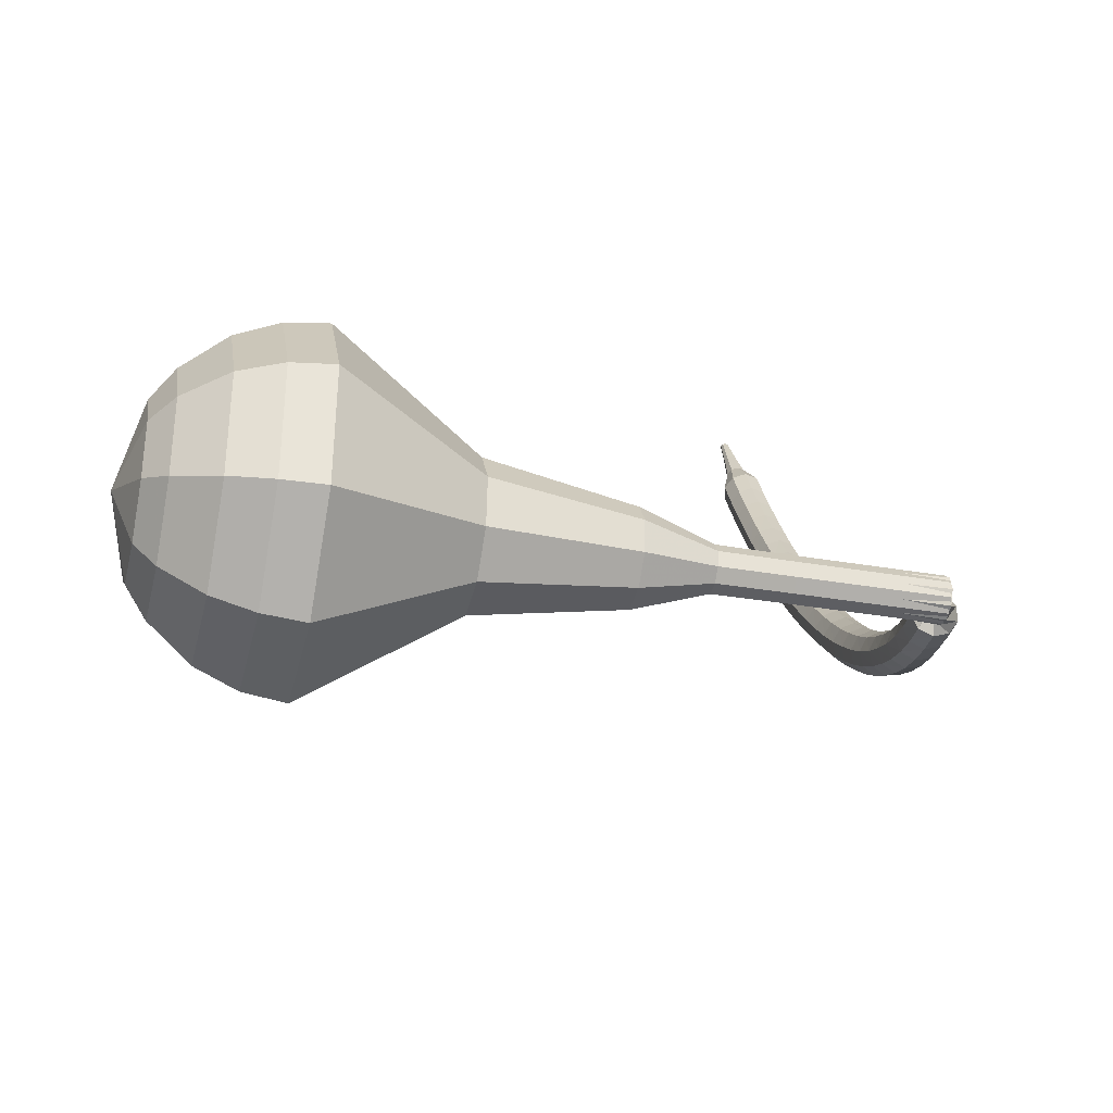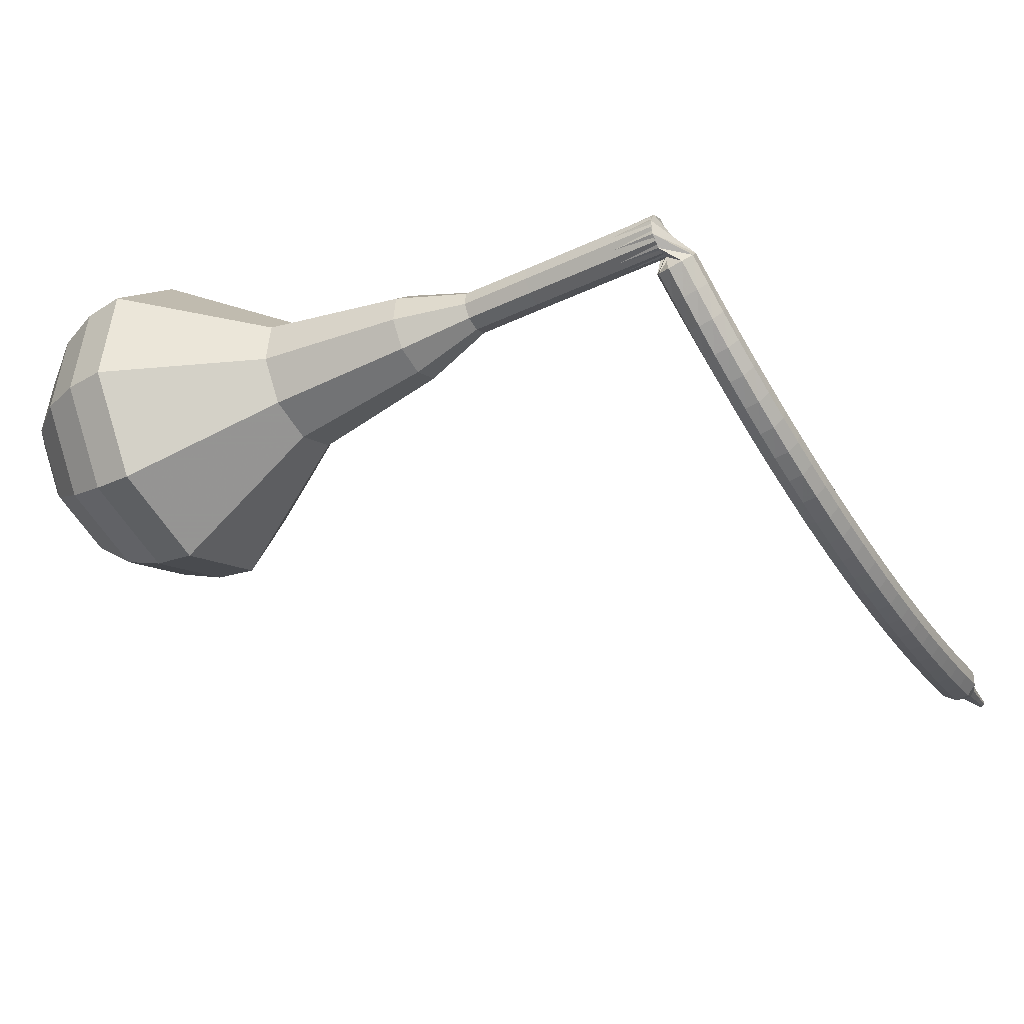
<metadata>
{"format":"obj","ext":"obj","renderer":"f3d","projection":"perspective","resolution":1024,"background":"white","views":[{"elev":51.5,"azim":149.0,"up":"+Z"},{"elev":75.2,"azim":151.8,"up":"+Y"}]}
</metadata>
<code>
g tube1
v 161.3 140 137.3
v 162.5 140.6 134.2
v 164.3 143 132.5
v 165.8 145.9 133.1
v 166.4 148.1 135.6
v 165.7 148.5 138.9
v 164.1 146.9 141.5
v 162.3 144.1 142
v 161.2 141.3 140.4
v 161.3 140 137.3
v 162.7 140.7 137.5
v 163.6 141.1 135.2
v 164.9 142.9 134
v 166.1 145 134.4
v 166.5 146.6 136.3
v 166 146.9 138.7
v 164.8 145.7 140.6
v 163.5 143.7 141
v 162.7 141.7 139.8
v 162.7 140.7 137.5
v 165.3 143.4 137.7
v 165.3 143.4 137.7
v 165.3 143.4 137.7
v 165.3 143.4 137.7
v 165.3 143.4 137.7
v 165.3 143.4 137.7
v 165.3 143.4 137.7
v 165.3 143.4 137.7
v 165.3 143.4 137.7
v 165.3 143.4 137.7
v 137.6 160.5 130.1
v 137.6 160.2 129.4
v 137.4 159.6 129.1
v 137.1 159 129.2
v 136.7 158.7 129.7
v 136.6 158.8 130.4
v 136.7 159.3 130.9
v 137 159.9 131
v 137.3 160.3 130.7
v 137.6 160.5 130.1
v 136.1 159.3 128.7
v 136.4 159.9 128.5
v 137 160.2 128.4
v 137.7 160 128.5
v 138 159.4 128.6
v 138 158.8 128.8
v 137.5 158.3 128.9
v 136.8 158.3 129
v 136.2 158.7 128.9
v 136.1 159.3 128.7
v 136 159 127.3
v 136.3 159.5 127.1
v 137 159.8 127
v 137.6 159.6 127.1
v 138 159 127.2
v 137.9 158.4 127.4
v 137.4 157.9 127.6
v 136.7 157.9 127.6
v 136.2 158.3 127.5
v 136 159 127.3
v 136 158.5 126
v 136.3 159.1 125.8
v 136.9 159.3 125.7
v 137.6 159.1 125.7
v 137.9 158.5 125.9
v 137.8 157.9 126.1
v 137.3 157.5 126.3
v 136.6 157.5 126.4
v 136.1 157.9 126.3
v 136 158.5 126
v 135.9 158 124.8
v 136.2 158.5 124.5
v 136.8 158.7 124.3
v 137.5 158.5 124.4
v 137.8 157.9 124.6
v 137.7 157.3 124.9
v 137.2 156.9 125.1
v 136.5 157 125.2
v 136 157.4 125
v 135.9 158 124.8
v 135.7 157.4 123.5
v 136.1 157.9 123.2
v 136.7 158 123
v 137.3 157.8 123.1
v 137.7 157.2 123.4
v 137.5 156.7 123.7
v 137 156.3 124
v 136.3 156.4 124
v 135.8 156.8 123.9
v 135.7 157.4 123.5
v 135.5 156.7 122.4
v 135.9 157.1 122
v 136.5 157.3 121.8
v 137.2 157 121.9
v 137.5 156.5 122.2
v 137.4 155.9 122.6
v 136.8 155.6 122.9
v 136.1 155.7 122.9
v 135.6 156.1 122.7
v 135.5 156.7 122.4
v 135.3 155.9 121.2
v 135.7 156.3 120.8
v 136.3 156.4 120.6
v 137 156.2 120.7
v 137.3 155.6 121
v 137.1 155.1 121.5
v 136.6 154.8 121.8
v 135.9 154.9 121.9
v 135.4 155.3 121.6
v 135.3 155.9 121.2
v 135.1 155 120.2
v 135.5 155.4 119.7
v 136.1 155.5 119.5
v 136.7 155.2 119.6
v 137 154.7 119.9
v 136.9 154.3 120.4
v 136.4 154 120.8
v 135.7 154.1 120.8
v 135.2 154.5 120.6
v 135.1 155 120.2
v 134.8 154.1 119.2
v 135.2 154.5 118.7
v 135.8 154.5 118.5
v 136.5 154.3 118.5
v 136.8 153.8 118.9
v 136.7 153.3 119.4
v 136.1 153.1 119.8
v 135.5 153.2 119.9
v 135 153.6 119.6
v 134.8 154.1 119.2
v 134.6 153.1 118.2
v 134.9 153.5 117.7
v 135.5 153.5 117.5
v 136.2 153.3 117.5
v 136.5 152.8 117.9
v 136.4 152.3 118.4
v 135.8 152.1 118.8
v 135.2 152.2 118.9
v 134.7 152.6 118.7
v 134.6 153.1 118.2
v 134.3 152.1 117.2
v 134.6 152.4 116.7
v 135.2 152.5 116.5
v 135.9 152.2 116.6
v 136.2 151.7 117
v 136.1 151.3 117.5
v 135.5 151.1 117.9
v 134.9 151.2 118
v 134.4 151.6 117.7
v 134.3 152.1 117.2
v 133.9 151 116.3
v 134.3 151.3 115.8
v 134.9 151.4 115.6
v 135.5 151.1 115.7
v 135.9 150.7 116.1
v 135.7 150.3 116.6
v 135.2 150.1 117
v 134.6 150.2 117.1
v 134.1 150.6 116.9
v 133.9 151 116.3
v 133.6 149.9 115.5
v 133.9 150.2 115
v 134.6 150.2 114.7
v 135.2 149.9 114.8
v 135.5 149.5 115.2
v 135.4 149.2 115.8
v 134.9 149 116.2
v 134.2 149.1 116.3
v 133.7 149.5 116
v 133.6 149.9 115.5
v 133.3 148.8 114.7
v 133.6 149.1 114.1
v 134.2 149.1 113.9
v 134.8 148.8 114
v 135.2 148.4 114.4
v 135 148 115
v 134.5 147.9 115.4
v 133.9 148 115.5
v 133.4 148.4 115.2
v 133.3 148.8 114.7
v 132.9 147.6 113.9
v 133.2 147.9 113.3
v 133.8 147.9 113.1
v 134.4 147.6 113.2
v 134.8 147.2 113.6
v 134.7 146.9 114.2
v 134.2 146.7 114.6
v 133.5 146.9 114.7
v 133 147.2 114.4
v 132.9 147.6 113.9
v 132.5 146.5 113.2
v 132.8 146.7 112.6
v 133.4 146.7 112.3
v 134 146.4 112.4
v 134.4 146 112.9
v 134.3 145.7 113.4
v 133.8 145.6 113.9
v 133.1 145.7 114
v 132.6 146.1 113.7
v 132.5 146.5 113.2
v 132.1 145.2 112.4
v 132.4 145.5 111.9
v 133 145.4 111.6
v 133.6 145.2 111.7
v 134 144.8 112.1
v 133.9 144.5 112.7
v 133.4 144.4 113.2
v 132.7 144.5 113.3
v 132.2 144.9 113
v 132.1 145.2 112.4
v 131.7 144 111.8
v 132 144.2 111.2
v 132.6 144.2 110.9
v 133.2 143.9 111
v 133.6 143.5 111.5
v 133.5 143.2 112.1
v 133 143.2 112.5
v 132.3 143.3 112.6
v 131.8 143.7 112.3
v 131.7 144 111.8
v 131.2 142.8 111.1
v 131.6 143 110.5
v 132.2 142.9 110.2
v 132.8 142.6 110.3
v 133.1 142.3 110.8
v 133 142 111.4
v 132.5 141.9 111.9
v 131.9 142.1 112
v 131.4 142.5 111.7
v 131.2 142.8 111.1
v 130.8 141.5 110.5
v 131.1 141.7 109.9
v 131.7 141.6 109.6
v 132.3 141.4 109.7
v 132.7 141 110.2
v 132.6 140.8 110.8
v 132.1 140.7 111.3
v 131.4 140.9 111.4
v 130.9 141.2 111.1
v 130.8 141.5 110.5
v 130.3 140.3 109.9
v 130.6 140.4 109.3
v 131.2 140.3 109
v 131.9 140.1 109.1
v 132.2 139.7 109.6
v 132.1 139.5 110.2
v 131.6 139.4 110.7
v 131 139.6 110.8
v 130.5 140 110.5
v 130.3 140.3 109.9
v 129.9 139 109.4
v 130.2 139.1 108.8
v 130.8 139 108.5
v 131.4 138.8 108.6
v 131.7 138.4 109.1
v 131.6 138.2 109.7
v 131.2 138.2 110.2
v 130.5 138.4 110.3
v 130 138.7 110
v 129.9 139 109.4
v 129.4 137.7 108.8
v 129.7 137.8 108.2
v 130.3 137.7 107.9
v 130.9 137.5 108
v 131.2 137.1 108.5
v 131.2 136.9 109.2
v 130.7 136.9 109.7
v 130 137.1 109.8
v 129.5 137.4 109.5
v 129.4 137.7 108.8
v 128.9 136.4 108.4
v 129.2 136.5 107.7
v 129.8 136.4 107.4
v 130.4 136.1 107.5
v 130.7 135.8 108
v 130.7 135.6 108.7
v 130.2 135.6 109.2
v 129.6 135.8 109.3
v 129 136.1 109
v 128.9 136.4 108.4
v 128.9 134.9 107.9
v 129 135 107.6
v 129.3 134.9 107.4
v 129.6 134.8 107.5
v 129.8 134.6 107.7
v 129.7 134.5 108.1
v 129.5 134.5 108.3
v 129.2 134.6 108.4
v 128.9 134.8 108.2
v 128.9 134.9 107.9
v 128.5 133.5 107.5
v 128.6 133.6 107.3
v 128.8 133.5 107.1
v 129 133.4 107.2
v 129.1 133.3 107.3
v 129.1 133.3 107.6
v 128.9 133.3 107.7
v 128.7 133.3 107.8
v 128.5 133.4 107.7
v 128.5 133.5 107.5
v 128.1 132.2 107
v 128.2 132.2 106.9
v 128.3 132.2 106.8
v 128.4 132.1 106.9
v 128.5 132 107
v 128.5 132 107.1
v 128.4 132 107.2
v 128.2 132 107.2
v 128.1 132.1 107.1
v 128.1 132.2 107
f 1 2 12
f 12 11 1
f 2 3 13
f 13 12 2
f 3 4 14
f 14 13 3
f 4 5 15
f 15 14 4
f 5 6 16
f 16 15 5
f 6 7 17
f 17 16 6
f 7 8 18
f 18 17 7
f 8 9 19
f 19 18 8
f 9 10 20
f 20 19 9
f 11 12 22
f 22 21 11
f 12 13 23
f 23 22 12
f 13 14 24
f 24 23 13
f 14 15 25
f 25 24 14
f 15 16 26
f 26 25 15
f 16 17 27
f 27 26 16
f 17 18 28
f 28 27 17
f 18 19 29
f 29 28 18
f 19 20 30
f 30 29 19
f 21 22 32
f 32 31 21
f 22 23 33
f 33 32 22
f 23 24 34
f 34 33 23
f 24 25 35
f 35 34 24
f 25 26 36
f 36 35 25
f 26 27 37
f 37 36 26
f 27 28 38
f 38 37 27
f 28 29 39
f 39 38 28
f 29 30 40
f 40 39 29
f 31 32 42
f 42 41 31
f 32 33 43
f 43 42 32
f 33 34 44
f 44 43 33
f 34 35 45
f 45 44 34
f 35 36 46
f 46 45 35
f 36 37 47
f 47 46 36
f 37 38 48
f 48 47 37
f 38 39 49
f 49 48 38
f 39 40 50
f 50 49 39
f 41 42 52
f 52 51 41
f 42 43 53
f 53 52 42
f 43 44 54
f 54 53 43
f 44 45 55
f 55 54 44
f 45 46 56
f 56 55 45
f 46 47 57
f 57 56 46
f 47 48 58
f 58 57 47
f 48 49 59
f 59 58 48
f 49 50 60
f 60 59 49
f 51 52 62
f 62 61 51
f 52 53 63
f 63 62 52
f 53 54 64
f 64 63 53
f 54 55 65
f 65 64 54
f 55 56 66
f 66 65 55
f 56 57 67
f 67 66 56
f 57 58 68
f 68 67 57
f 58 59 69
f 69 68 58
f 59 60 70
f 70 69 59
f 61 62 72
f 72 71 61
f 62 63 73
f 73 72 62
f 63 64 74
f 74 73 63
f 64 65 75
f 75 74 64
f 65 66 76
f 76 75 65
f 66 67 77
f 77 76 66
f 67 68 78
f 78 77 67
f 68 69 79
f 79 78 68
f 69 70 80
f 80 79 69
f 71 72 82
f 82 81 71
f 72 73 83
f 83 82 72
f 73 74 84
f 84 83 73
f 74 75 85
f 85 84 74
f 75 76 86
f 86 85 75
f 76 77 87
f 87 86 76
f 77 78 88
f 88 87 77
f 78 79 89
f 89 88 78
f 79 80 90
f 90 89 79
f 81 82 92
f 92 91 81
f 82 83 93
f 93 92 82
f 83 84 94
f 94 93 83
f 84 85 95
f 95 94 84
f 85 86 96
f 96 95 85
f 86 87 97
f 97 96 86
f 87 88 98
f 98 97 87
f 88 89 99
f 99 98 88
f 89 90 100
f 100 99 89
f 91 92 102
f 102 101 91
f 92 93 103
f 103 102 92
f 93 94 104
f 104 103 93
f 94 95 105
f 105 104 94
f 95 96 106
f 106 105 95
f 96 97 107
f 107 106 96
f 97 98 108
f 108 107 97
f 98 99 109
f 109 108 98
f 99 100 110
f 110 109 99
f 101 102 112
f 112 111 101
f 102 103 113
f 113 112 102
f 103 104 114
f 114 113 103
f 104 105 115
f 115 114 104
f 105 106 116
f 116 115 105
f 106 107 117
f 117 116 106
f 107 108 118
f 118 117 107
f 108 109 119
f 119 118 108
f 109 110 120
f 120 119 109
f 111 112 122
f 122 121 111
f 112 113 123
f 123 122 112
f 113 114 124
f 124 123 113
f 114 115 125
f 125 124 114
f 115 116 126
f 126 125 115
f 116 117 127
f 127 126 116
f 117 118 128
f 128 127 117
f 118 119 129
f 129 128 118
f 119 120 130
f 130 129 119
f 121 122 132
f 132 131 121
f 122 123 133
f 133 132 122
f 123 124 134
f 134 133 123
f 124 125 135
f 135 134 124
f 125 126 136
f 136 135 125
f 126 127 137
f 137 136 126
f 127 128 138
f 138 137 127
f 128 129 139
f 139 138 128
f 129 130 140
f 140 139 129
f 131 132 142
f 142 141 131
f 132 133 143
f 143 142 132
f 133 134 144
f 144 143 133
f 134 135 145
f 145 144 134
f 135 136 146
f 146 145 135
f 136 137 147
f 147 146 136
f 137 138 148
f 148 147 137
f 138 139 149
f 149 148 138
f 139 140 150
f 150 149 139
f 141 142 152
f 152 151 141
f 142 143 153
f 153 152 142
f 143 144 154
f 154 153 143
f 144 145 155
f 155 154 144
f 145 146 156
f 156 155 145
f 146 147 157
f 157 156 146
f 147 148 158
f 158 157 147
f 148 149 159
f 159 158 148
f 149 150 160
f 160 159 149
f 151 152 162
f 162 161 151
f 152 153 163
f 163 162 152
f 153 154 164
f 164 163 153
f 154 155 165
f 165 164 154
f 155 156 166
f 166 165 155
f 156 157 167
f 167 166 156
f 157 158 168
f 168 167 157
f 158 159 169
f 169 168 158
f 159 160 170
f 170 169 159
f 161 162 172
f 172 171 161
f 162 163 173
f 173 172 162
f 163 164 174
f 174 173 163
f 164 165 175
f 175 174 164
f 165 166 176
f 176 175 165
f 166 167 177
f 177 176 166
f 167 168 178
f 178 177 167
f 168 169 179
f 179 178 168
f 169 170 180
f 180 179 169
f 171 172 182
f 182 181 171
f 172 173 183
f 183 182 172
f 173 174 184
f 184 183 173
f 174 175 185
f 185 184 174
f 175 176 186
f 186 185 175
f 176 177 187
f 187 186 176
f 177 178 188
f 188 187 177
f 178 179 189
f 189 188 178
f 179 180 190
f 190 189 179
f 181 182 192
f 192 191 181
f 182 183 193
f 193 192 182
f 183 184 194
f 194 193 183
f 184 185 195
f 195 194 184
f 185 186 196
f 196 195 185
f 186 187 197
f 197 196 186
f 187 188 198
f 198 197 187
f 188 189 199
f 199 198 188
f 189 190 200
f 200 199 189
f 191 192 202
f 202 201 191
f 192 193 203
f 203 202 192
f 193 194 204
f 204 203 193
f 194 195 205
f 205 204 194
f 195 196 206
f 206 205 195
f 196 197 207
f 207 206 196
f 197 198 208
f 208 207 197
f 198 199 209
f 209 208 198
f 199 200 210
f 210 209 199
f 201 202 212
f 212 211 201
f 202 203 213
f 213 212 202
f 203 204 214
f 214 213 203
f 204 205 215
f 215 214 204
f 205 206 216
f 216 215 205
f 206 207 217
f 217 216 206
f 207 208 218
f 218 217 207
f 208 209 219
f 219 218 208
f 209 210 220
f 220 219 209
f 211 212 222
f 222 221 211
f 212 213 223
f 223 222 212
f 213 214 224
f 224 223 213
f 214 215 225
f 225 224 214
f 215 216 226
f 226 225 215
f 216 217 227
f 227 226 216
f 217 218 228
f 228 227 217
f 218 219 229
f 229 228 218
f 219 220 230
f 230 229 219
f 221 222 232
f 232 231 221
f 222 223 233
f 233 232 222
f 223 224 234
f 234 233 223
f 224 225 235
f 235 234 224
f 225 226 236
f 236 235 225
f 226 227 237
f 237 236 226
f 227 228 238
f 238 237 227
f 228 229 239
f 239 238 228
f 229 230 240
f 240 239 229
f 231 232 242
f 242 241 231
f 232 233 243
f 243 242 232
f 233 234 244
f 244 243 233
f 234 235 245
f 245 244 234
f 235 236 246
f 246 245 235
f 236 237 247
f 247 246 236
f 237 238 248
f 248 247 237
f 238 239 249
f 249 248 238
f 239 240 250
f 250 249 239
f 241 242 252
f 252 251 241
f 242 243 253
f 253 252 242
f 243 244 254
f 254 253 243
f 244 245 255
f 255 254 244
f 245 246 256
f 256 255 245
f 246 247 257
f 257 256 246
f 247 248 258
f 258 257 247
f 248 249 259
f 259 258 248
f 249 250 260
f 260 259 249
f 251 252 262
f 262 261 251
f 252 253 263
f 263 262 252
f 253 254 264
f 264 263 253
f 254 255 265
f 265 264 254
f 255 256 266
f 266 265 255
f 256 257 267
f 267 266 256
f 257 258 268
f 268 267 257
f 258 259 269
f 269 268 258
f 259 260 270
f 270 269 259
f 261 262 272
f 272 271 261
f 262 263 273
f 273 272 262
f 263 264 274
f 274 273 263
f 264 265 275
f 275 274 264
f 265 266 276
f 276 275 265
f 266 267 277
f 277 276 266
f 267 268 278
f 278 277 267
f 268 269 279
f 279 278 268
f 269 270 280
f 280 279 269
f 271 272 282
f 282 281 271
f 272 273 283
f 283 282 272
f 273 274 284
f 284 283 273
f 274 275 285
f 285 284 274
f 275 276 286
f 286 285 275
f 276 277 287
f 287 286 276
f 277 278 288
f 288 287 277
f 278 279 289
f 289 288 278
f 279 280 290
f 290 289 279
f 281 282 292
f 292 291 281
f 282 283 293
f 293 292 282
f 283 284 294
f 294 293 283
f 284 285 295
f 295 294 284
f 285 286 296
f 296 295 285
f 286 287 297
f 297 296 286
f 287 288 298
f 298 297 287
f 288 289 299
f 299 298 288
f 289 290 300
f 300 299 289
f 291 292 302
f 302 301 291
f 292 293 303
f 303 302 292
f 293 294 304
f 304 303 293
f 294 295 305
f 305 304 294
f 295 296 306
f 306 305 295
f 296 297 307
f 307 306 296
f 297 298 308
f 308 307 297
f 298 299 309
f 309 308 298
f 299 300 310
f 310 309 299
v 136.6 158.7 130.1
v 136.9 158.9 129.4
v 137.2 159.3 129.1
v 137.5 159.9 129.2
v 137.6 160.4 129.7
v 137.5 160.4 130.4
v 137.2 160.1 130.9
v 136.8 159.6 131
v 136.6 159 130.7
v 136.6 158.7 130.1
v 139.3 157.1 130.8
v 139.6 157.3 130.2
v 140 157.8 129.9
v 140.3 158.3 130
v 140.4 158.8 130.5
v 140.2 158.9 131.1
v 139.9 158.5 131.7
v 139.6 158 131.8
v 139.3 157.4 131.4
v 139.3 157.1 130.8
v 142.1 155.6 131.6
v 142.3 155.7 130.9
v 142.7 156.2 130.6
v 143 156.8 130.7
v 143.1 157.2 131.2
v 143 157.3 131.9
v 142.7 157 132.4
v 142.3 156.4 132.5
v 142.1 155.9 132.2
v 142.1 155.6 131.6
v 144.8 154 132.3
v 145.1 154.1 131.7
v 145.4 154.6 131.3
v 145.7 155.2 131.4
v 145.9 155.7 132
v 145.7 155.7 132.6
v 145.4 155.4 133.1
v 145 154.8 133.3
v 144.8 154.3 132.9
v 144.8 154 132.3
v 147 151.5 133
v 147.5 151.7 131.7
v 148.3 152.7 131
v 148.9 154 131.3
v 149.2 154.9 132.3
v 148.9 155.1 133.7
v 148.2 154.4 134.8
v 147.5 153.2 135
v 147 152.1 134.3
v 147 151.5 133
v 151.9 147.4 134.5
v 152.7 147.8 132.5
v 153.9 149.3 131.5
v 154.9 151.2 131.8
v 155.2 152.6 133.5
v 154.8 152.9 135.6
v 153.8 151.8 137.2
v 152.6 150 137.6
v 151.9 148.3 136.5
v 151.9 147.4 134.5
v 155.3 140.5 136
v 157.1 141.5 131.3
v 159.8 145 128.8
v 162.2 149.5 129.7
v 163 152.8 133.5
v 162 153.4 138.5
v 159.6 151 142.3
v 156.9 146.7 143.2
v 155.2 142.6 140.7
v 155.3 140.5 136
v 157 139.8 136.4
v 158.7 140.7 131.9
v 161.4 144.2 129.5
v 163.6 148.5 130.3
v 164.5 151.7 134
v 163.5 152.3 138.8
v 161.1 150 142.6
v 158.5 145.8 143.4
v 156.9 141.8 141
v 157 139.8 136.4
v 158.9 139.5 136.9
v 160.5 140.4 132.8
v 162.9 143.5 130.6
v 164.9 147.4 131.4
v 165.6 150.2 134.7
v 164.8 150.7 139
v 162.7 148.6 142.3
v 160.3 144.9 143.1
v 158.9 141.3 140.9
v 158.9 139.5 136.9
v 161.3 140 137.3
v 162.5 140.6 134.2
v 164.3 143 132.5
v 165.8 145.9 133.1
v 166.4 148.1 135.6
v 165.7 148.5 138.9
v 164.1 146.9 141.5
v 162.3 144.1 142
v 161.2 141.3 140.4
v 161.3 140 137.3
v 162.7 140.7 137.5
v 163.6 141.1 135.2
v 164.9 142.9 134
v 166.1 145 134.4
v 166.5 146.6 136.3
v 166 146.9 138.7
v 164.8 145.7 140.6
v 163.5 143.7 141
v 162.7 141.7 139.8
v 162.7 140.7 137.5
v 165.3 143.4 137.7
v 165.3 143.4 137.7
v 165.3 143.4 137.7
v 165.3 143.4 137.7
v 165.3 143.4 137.7
v 165.3 143.4 137.7
v 165.3 143.4 137.7
v 165.3 143.4 137.7
v 165.3 143.4 137.7
v 165.3 143.4 137.7
f 311 312 322
f 322 321 311
f 312 313 323
f 323 322 312
f 313 314 324
f 324 323 313
f 314 315 325
f 325 324 314
f 315 316 326
f 326 325 315
f 316 317 327
f 327 326 316
f 317 318 328
f 328 327 317
f 318 319 329
f 329 328 318
f 319 320 330
f 330 329 319
f 321 322 332
f 332 331 321
f 322 323 333
f 333 332 322
f 323 324 334
f 334 333 323
f 324 325 335
f 335 334 324
f 325 326 336
f 336 335 325
f 326 327 337
f 337 336 326
f 327 328 338
f 338 337 327
f 328 329 339
f 339 338 328
f 329 330 340
f 340 339 329
f 331 332 342
f 342 341 331
f 332 333 343
f 343 342 332
f 333 334 344
f 344 343 333
f 334 335 345
f 345 344 334
f 335 336 346
f 346 345 335
f 336 337 347
f 347 346 336
f 337 338 348
f 348 347 337
f 338 339 349
f 349 348 338
f 339 340 350
f 350 349 339
f 341 342 352
f 352 351 341
f 342 343 353
f 353 352 342
f 343 344 354
f 354 353 343
f 344 345 355
f 355 354 344
f 345 346 356
f 356 355 345
f 346 347 357
f 357 356 346
f 347 348 358
f 358 357 347
f 348 349 359
f 359 358 348
f 349 350 360
f 360 359 349
f 351 352 362
f 362 361 351
f 352 353 363
f 363 362 352
f 353 354 364
f 364 363 353
f 354 355 365
f 365 364 354
f 355 356 366
f 366 365 355
f 356 357 367
f 367 366 356
f 357 358 368
f 368 367 357
f 358 359 369
f 369 368 358
f 359 360 370
f 370 369 359
f 361 362 372
f 372 371 361
f 362 363 373
f 373 372 362
f 363 364 374
f 374 373 363
f 364 365 375
f 375 374 364
f 365 366 376
f 376 375 365
f 366 367 377
f 377 376 366
f 367 368 378
f 378 377 367
f 368 369 379
f 379 378 368
f 369 370 380
f 380 379 369
f 371 372 382
f 382 381 371
f 372 373 383
f 383 382 372
f 373 374 384
f 384 383 373
f 374 375 385
f 385 384 374
f 375 376 386
f 386 385 375
f 376 377 387
f 387 386 376
f 377 378 388
f 388 387 377
f 378 379 389
f 389 388 378
f 379 380 390
f 390 389 379
f 381 382 392
f 392 391 381
f 382 383 393
f 393 392 382
f 383 384 394
f 394 393 383
f 384 385 395
f 395 394 384
f 385 386 396
f 396 395 385
f 386 387 397
f 397 396 386
f 387 388 398
f 398 397 387
f 388 389 399
f 399 398 388
f 389 390 400
f 400 399 389
f 391 392 402
f 402 401 391
f 392 393 403
f 403 402 392
f 393 394 404
f 404 403 393
f 394 395 405
f 405 404 394
f 395 396 406
f 406 405 395
f 396 397 407
f 407 406 396
f 397 398 408
f 408 407 397
f 398 399 409
f 409 408 398
f 399 400 410
f 410 409 399
f 401 402 412
f 412 411 401
f 402 403 413
f 413 412 402
f 403 404 414
f 414 413 403
f 404 405 415
f 415 414 404
f 405 406 416
f 416 415 405
f 406 407 417
f 417 416 406
f 407 408 418
f 418 417 407
f 408 409 419
f 419 418 408
f 409 410 420
f 420 419 409
f 411 412 422
f 422 421 411
f 412 413 423
f 423 422 412
f 413 414 424
f 424 423 413
f 414 415 425
f 425 424 414
f 415 416 426
f 426 425 415
f 416 417 427
f 427 426 416
f 417 418 428
f 428 427 417
f 418 419 429
f 429 428 418
f 419 420 430
f 430 429 419
g

</code>
